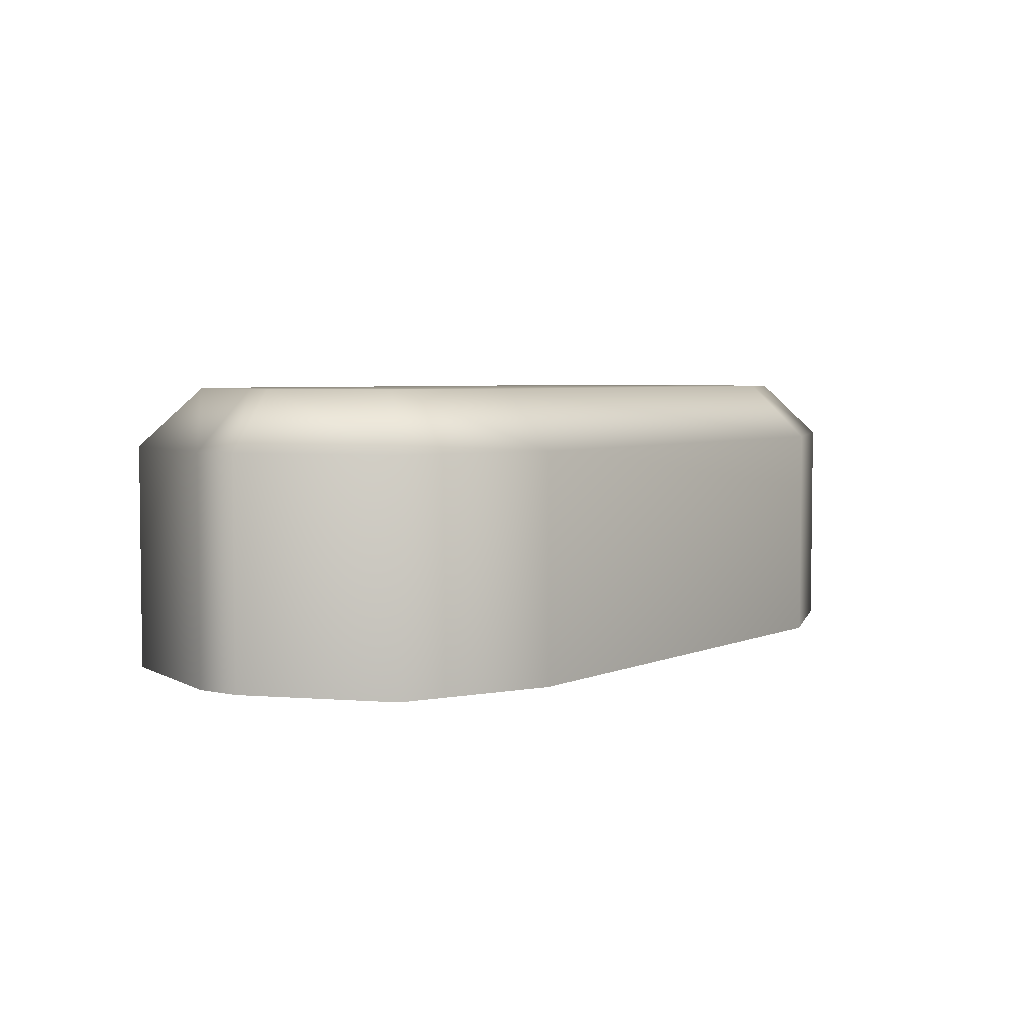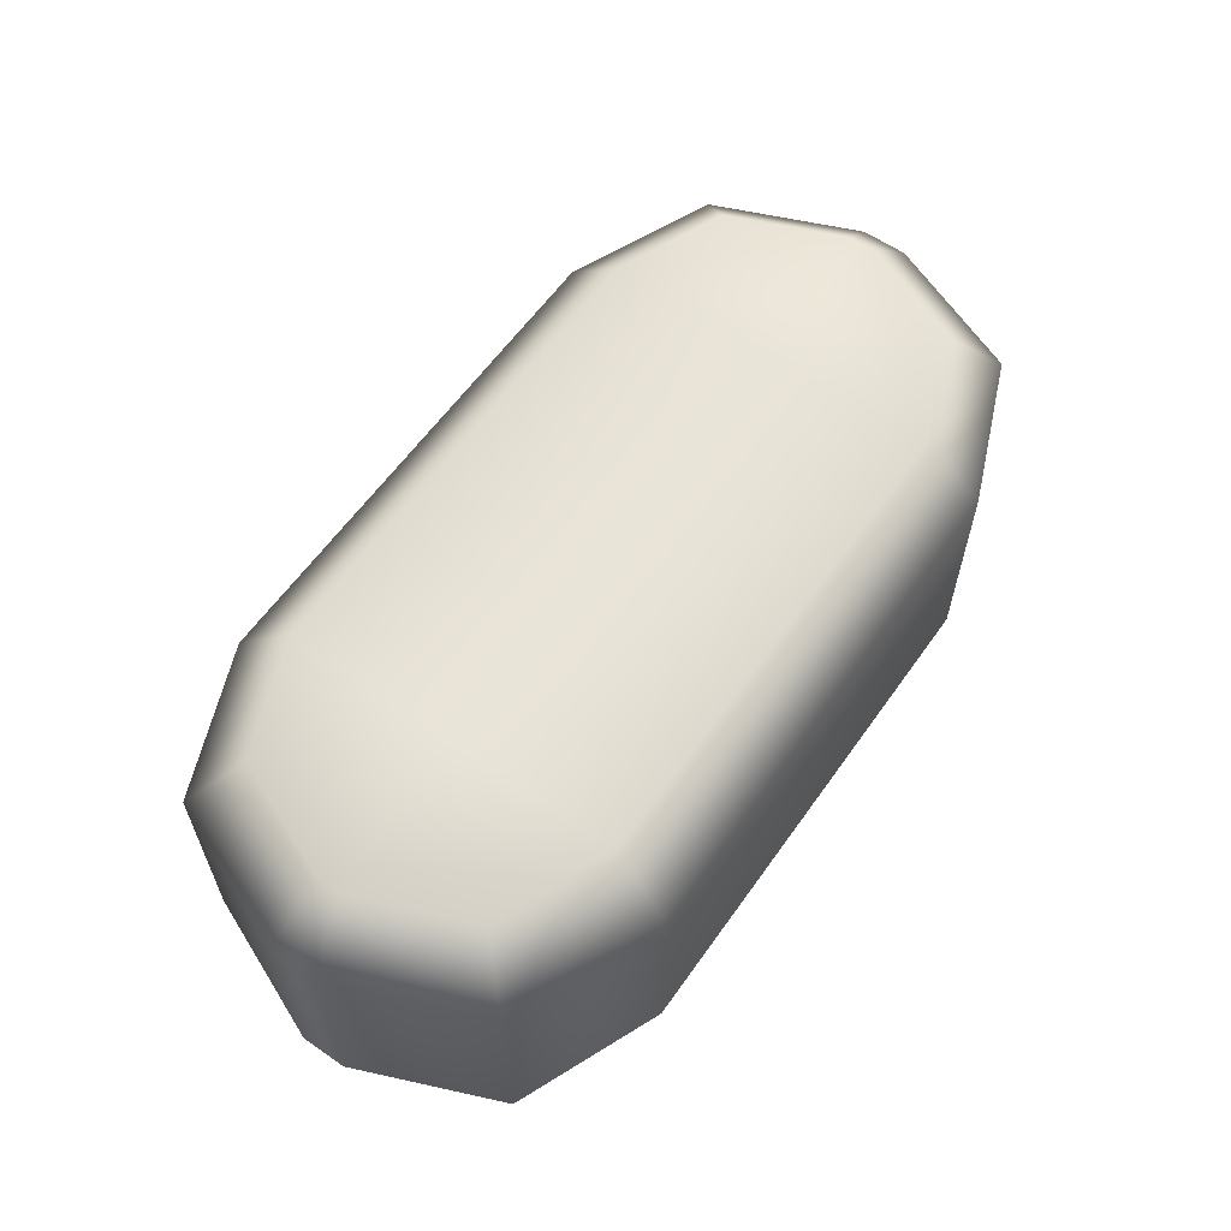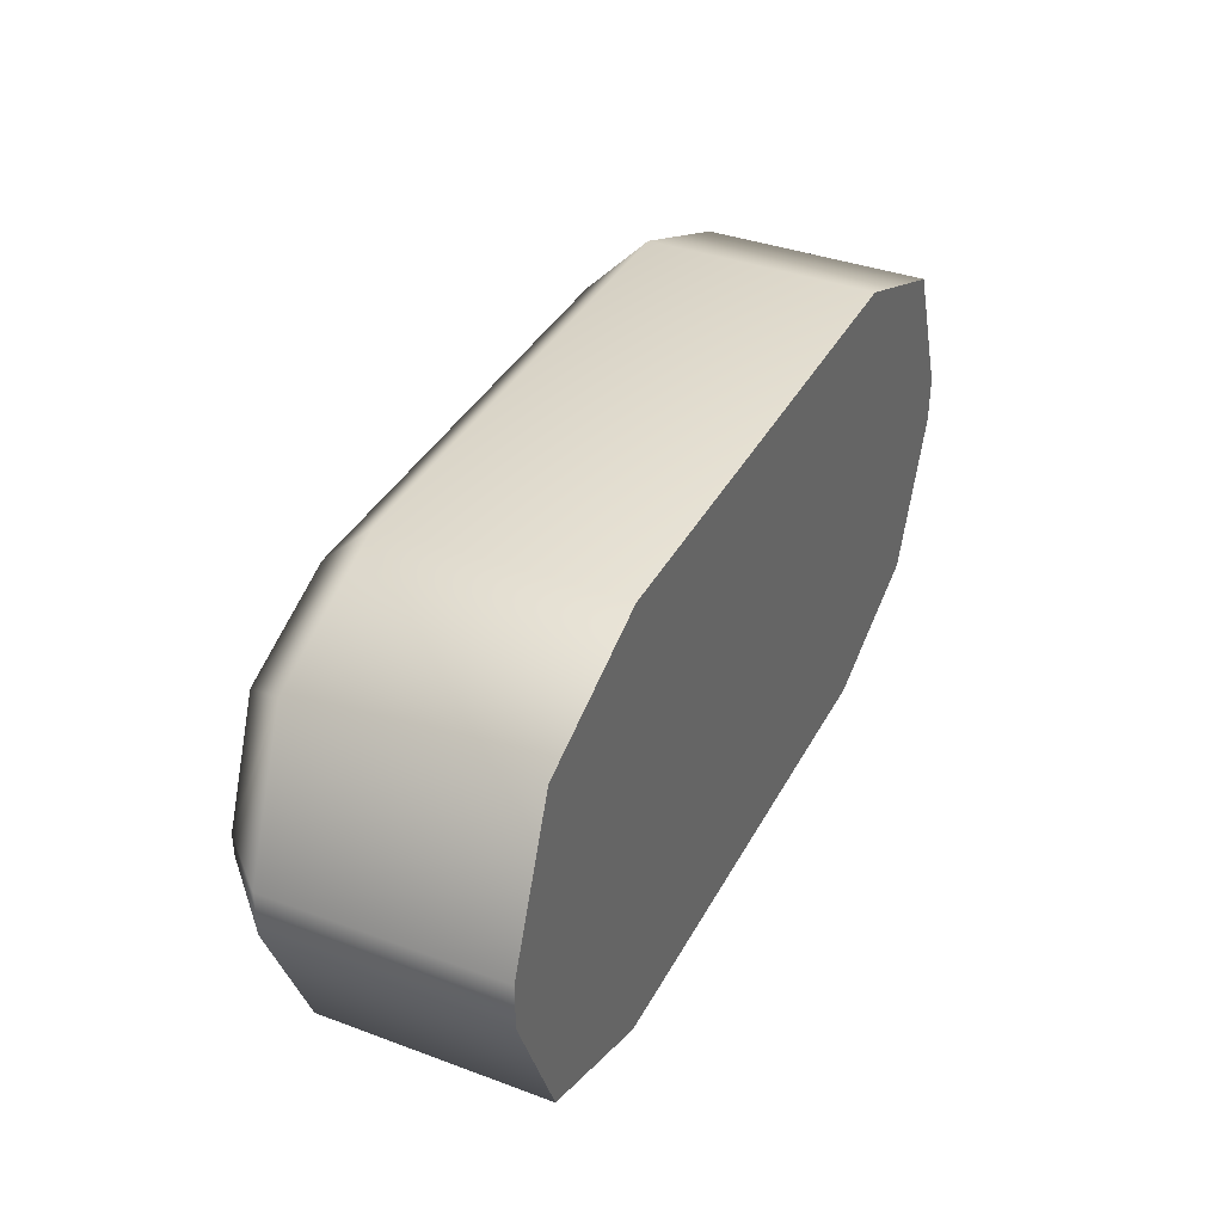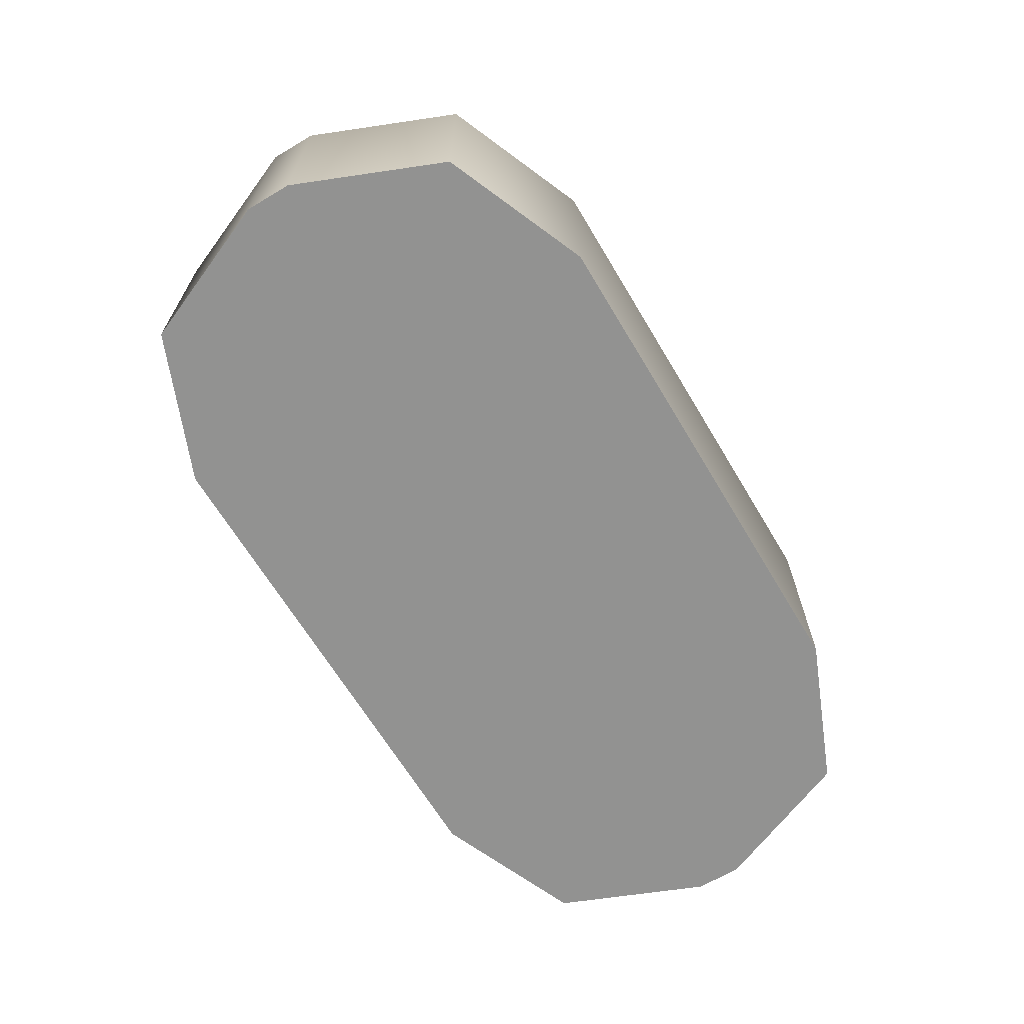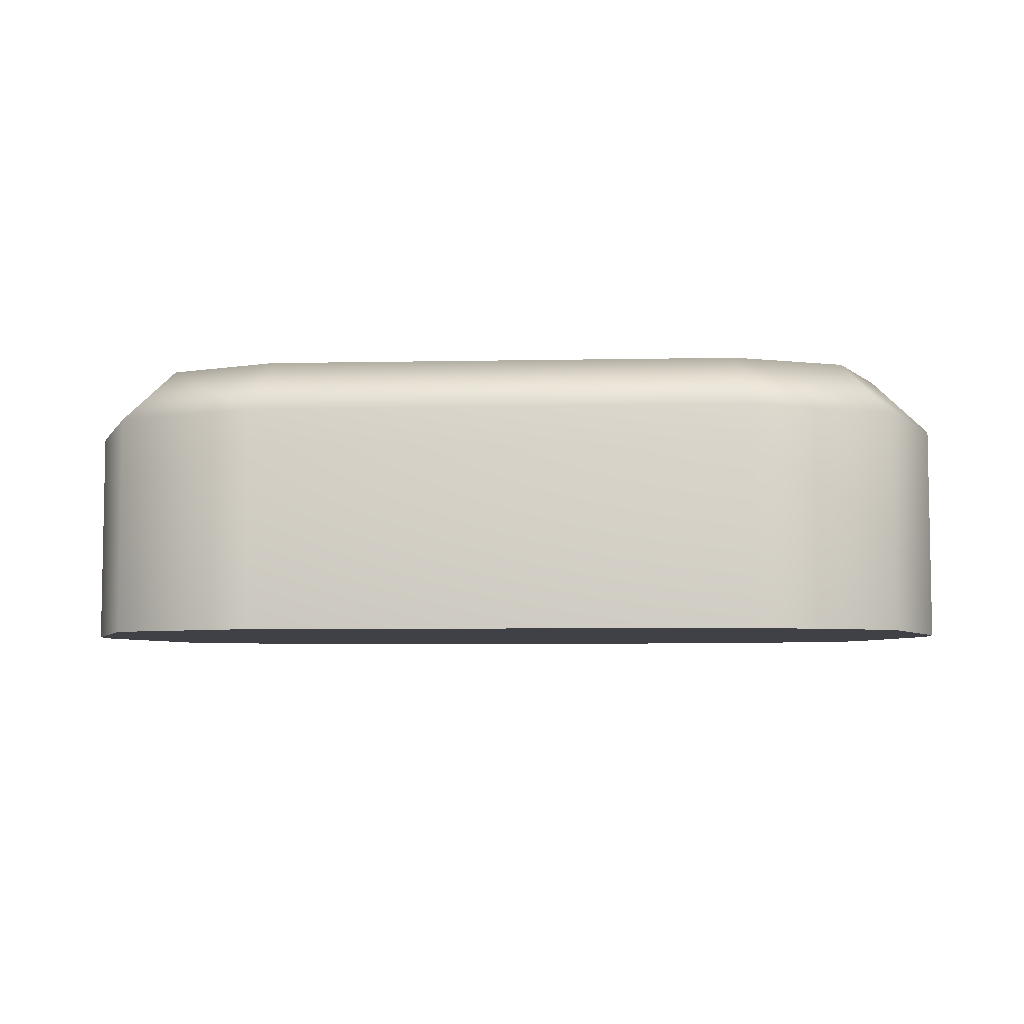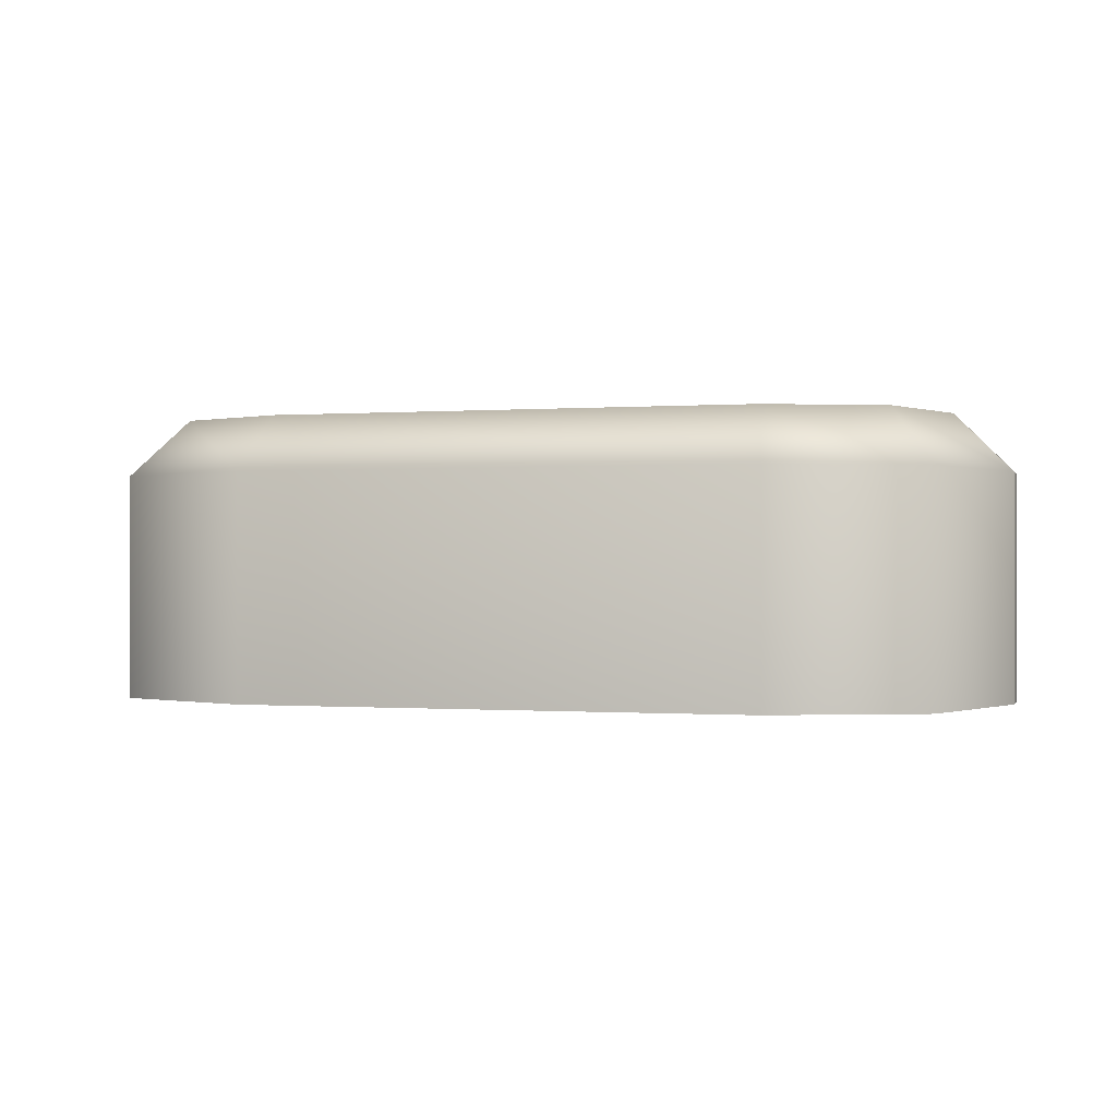
<metadata>
{"format":"obj","ext":"obj","renderer":"f3d","projection":"perspective","resolution":1024,"background":"white","views":[{"elev":4.3,"azim":126.5,"up":"+Z"},{"elev":60.7,"azim":125.2,"up":"+Z"},{"elev":37.5,"azim":115.4,"up":"+Y"},{"elev":-66.2,"azim":-59.1,"up":"+Z"},{"elev":-6.0,"azim":3.6,"up":"+Z"},{"elev":-0.3,"azim":16.1,"up":"+Z"}]}
</metadata>
<code>
g default
v -11.24 192.9 415.8
v -9.761 196.5 415.8
v -6.186 198 415.8
v 11.24 192.9 415.8
v 6.186 198 415.8
v 9.761 196.5 415.8
v -9.761 188.2 415.8
v -11.24 191.8 415.8
v -6.186 186.7 415.8
v 9.761 188.2 415.8
v 6.186 186.7 415.8
v 11.24 191.8 415.8
v -5.905 196.5 422.7
v -6.186 198 421.3
v 6.186 198 421.3
v 5.905 196.5 422.7
v -6.186 186.7 421.3
v -5.905 188.1 422.7
v 5.905 188.1 422.7
v 6.186 186.7 421.3
v -11.24 192.9 421.3
v -9.829 192.6 422.7
v -9.829 192.1 422.7
v -11.24 191.8 421.3
v 9.829 192.6 422.7
v 11.24 192.9 421.3
v 11.24 191.8 421.3
v 9.829 192.1 422.7
v -9.761 196.5 421.3
v -8.68 195.4 422.7
v 9.761 196.5 421.3
v 8.68 195.4 422.7
v -9.761 188.2 421.3
v -8.68 189.3 422.7
v 9.761 188.2 421.3
v 8.68 189.3 422.7
v -5.905 192.6 422.7
v -5.905 192.1 422.7
v 5.905 192.6 422.7
v 5.905 192.1 422.7
g modelPanel4ViewSelectedSet JLMS
f 2 7 8 1
f 13 14 29 30
f 14 13 16 15
f 15 16 32 31
f 17 18 34 33
f 18 17 20 19
f 19 20 35 36
f 21 22 30 29
f 22 21 24 23
f 23 24 33 34
f 25 26 31 32
f 26 25 28 27
f 27 28 36 35
f 3 14 15 5
f 17 9 11 20
f 27 12 4 26
f 8 24 21 1
f 21 29 2 1
f 29 14 3 2
f 15 31 6 5
f 31 26 4 6
f 17 33 7 9
f 33 24 8 7
f 27 35 10 12
f 35 20 11 10
f 16 39 25 32
f 39 40 28 25
f 36 28 40 19
f 22 37 13 30
f 23 38 37 22
f 18 38 23 34
f 13 37 39 16
f 37 38 40 39
f 19 40 38 18
f 10 11 5 6
f 5 11 9 3
f 10 6 4 12
f 3 9 7 2

</code>
